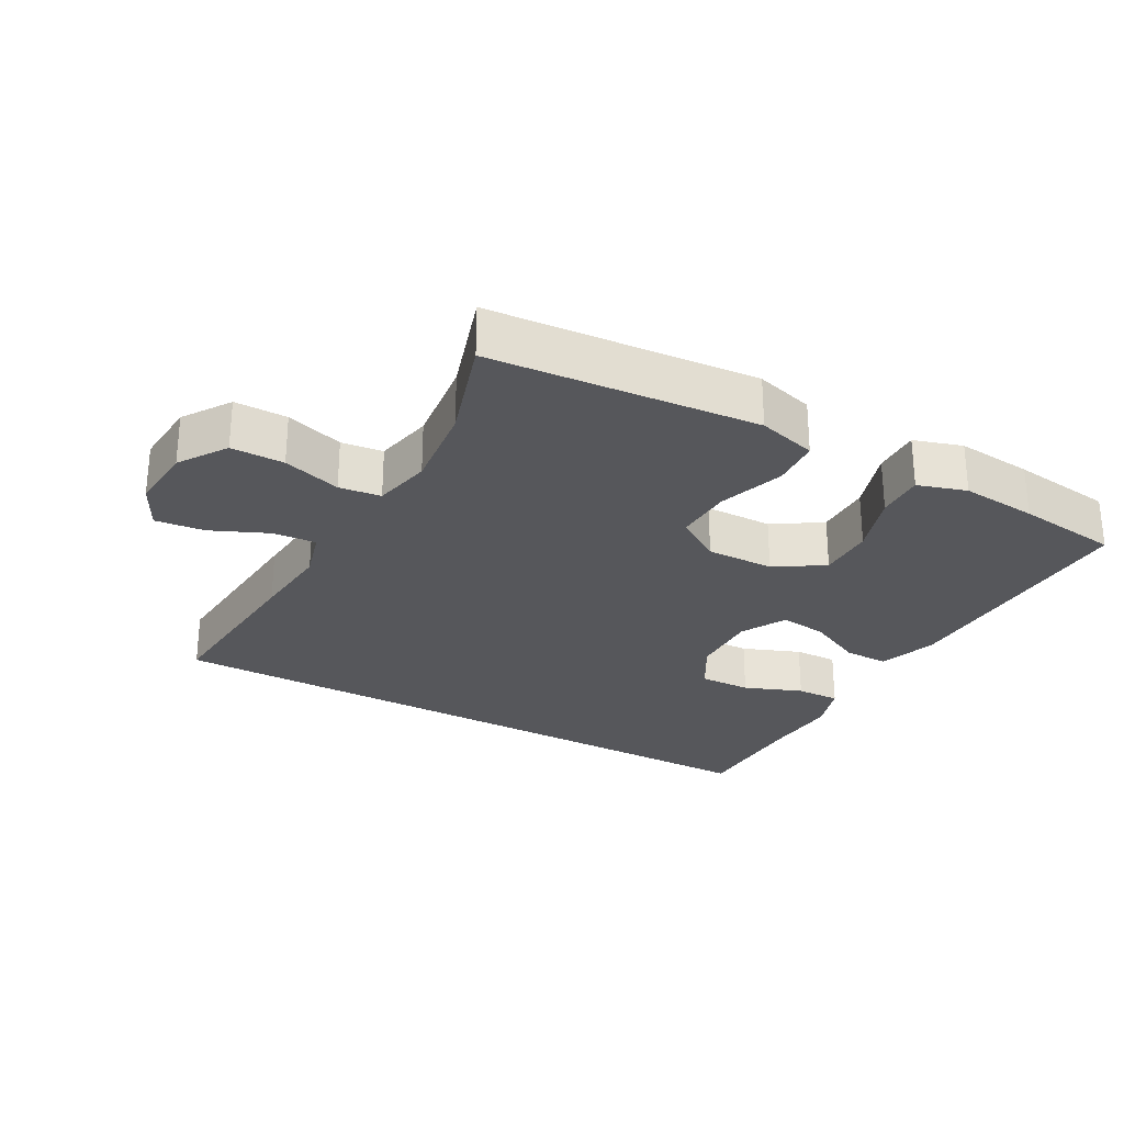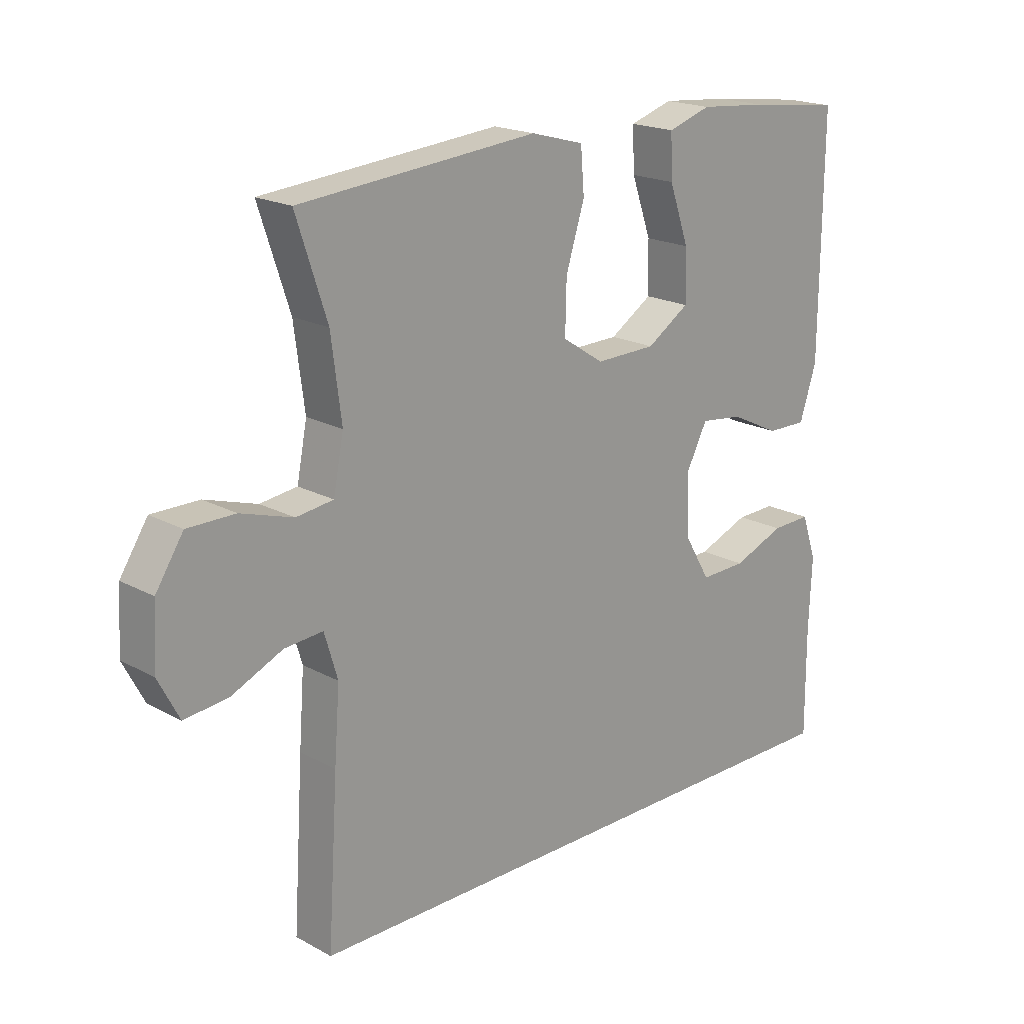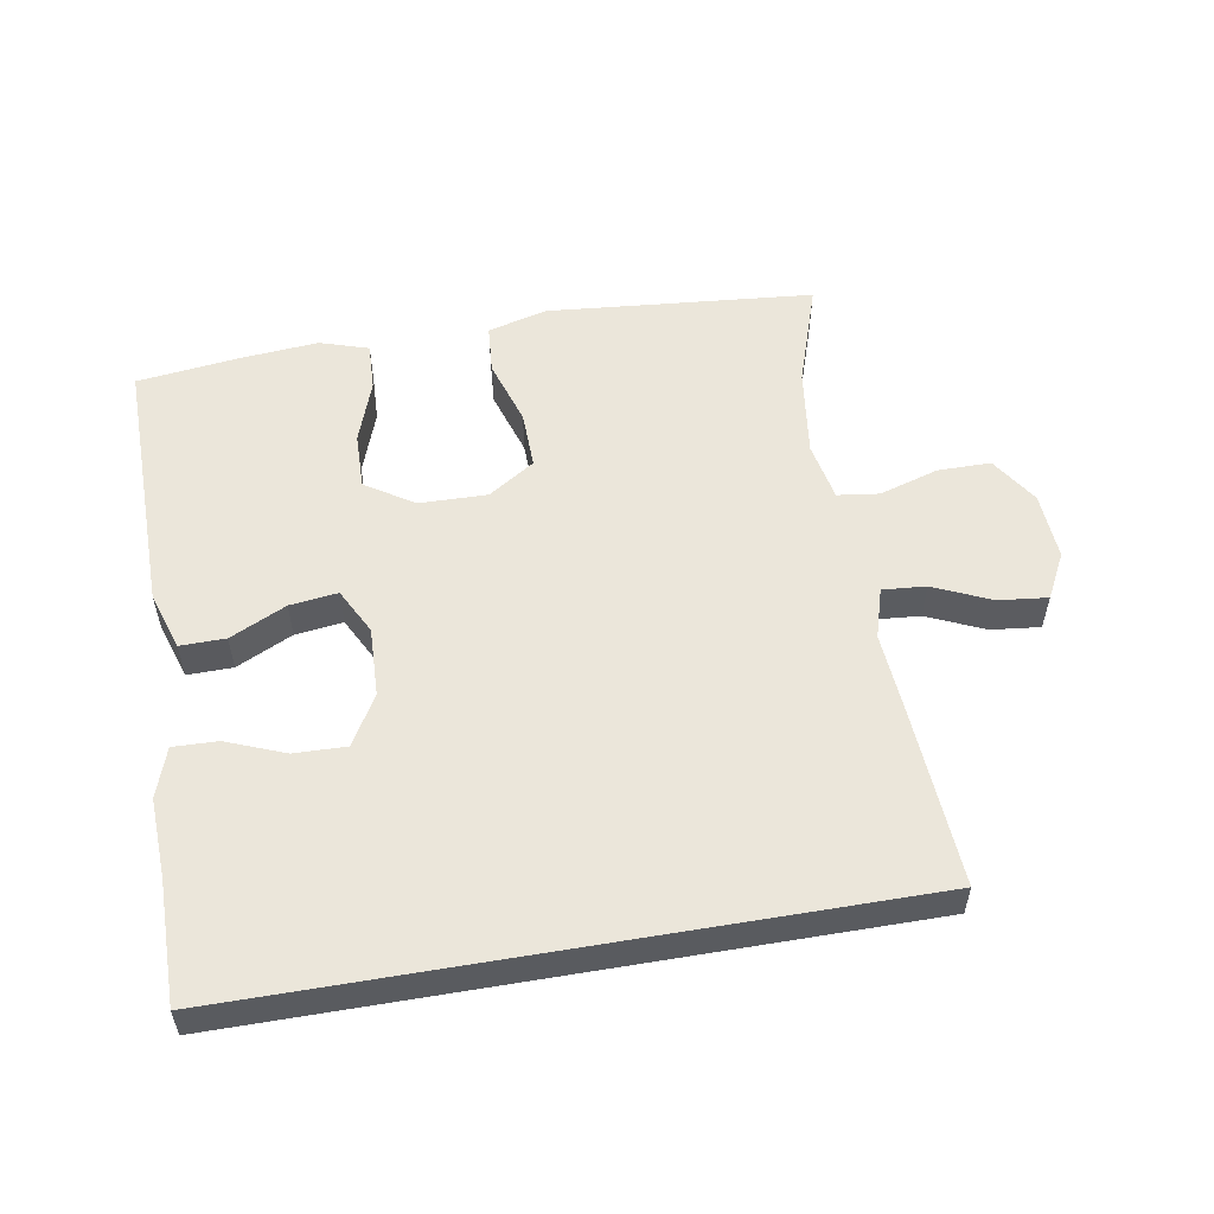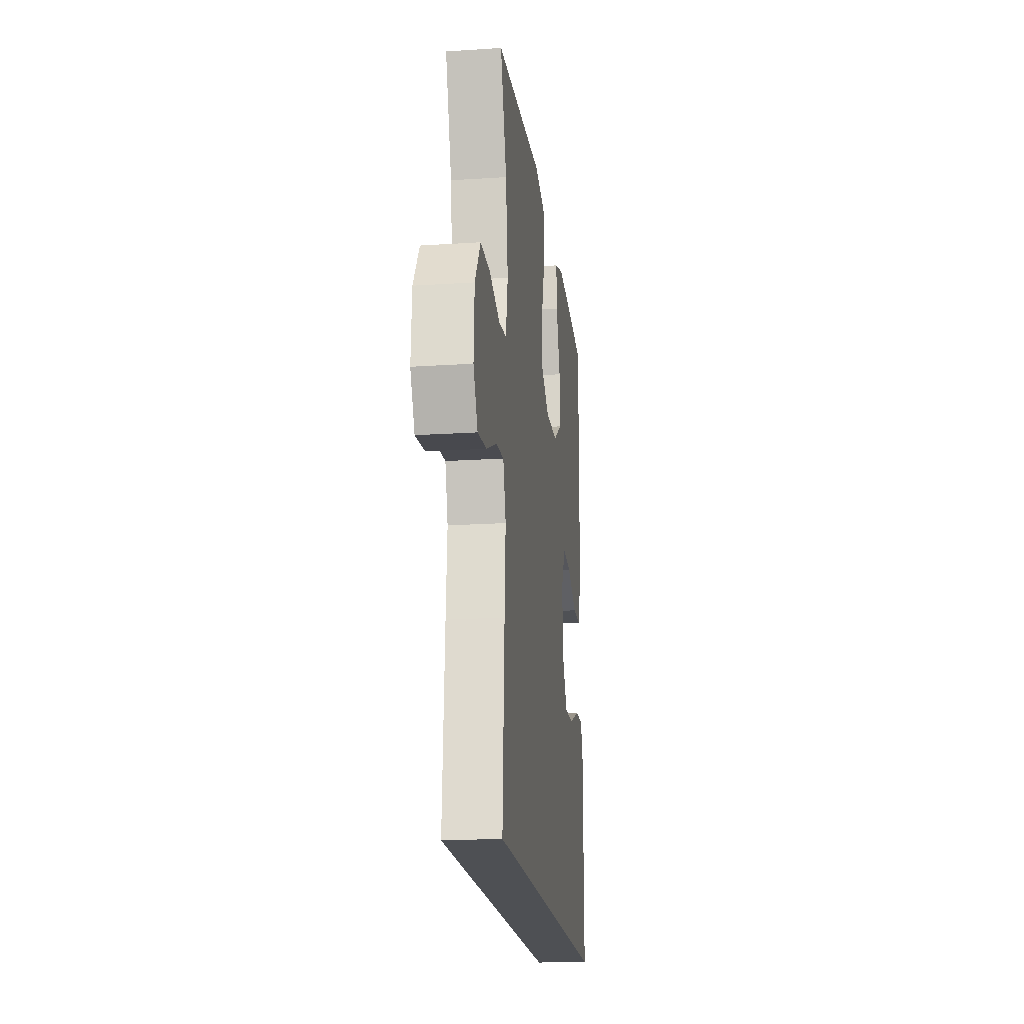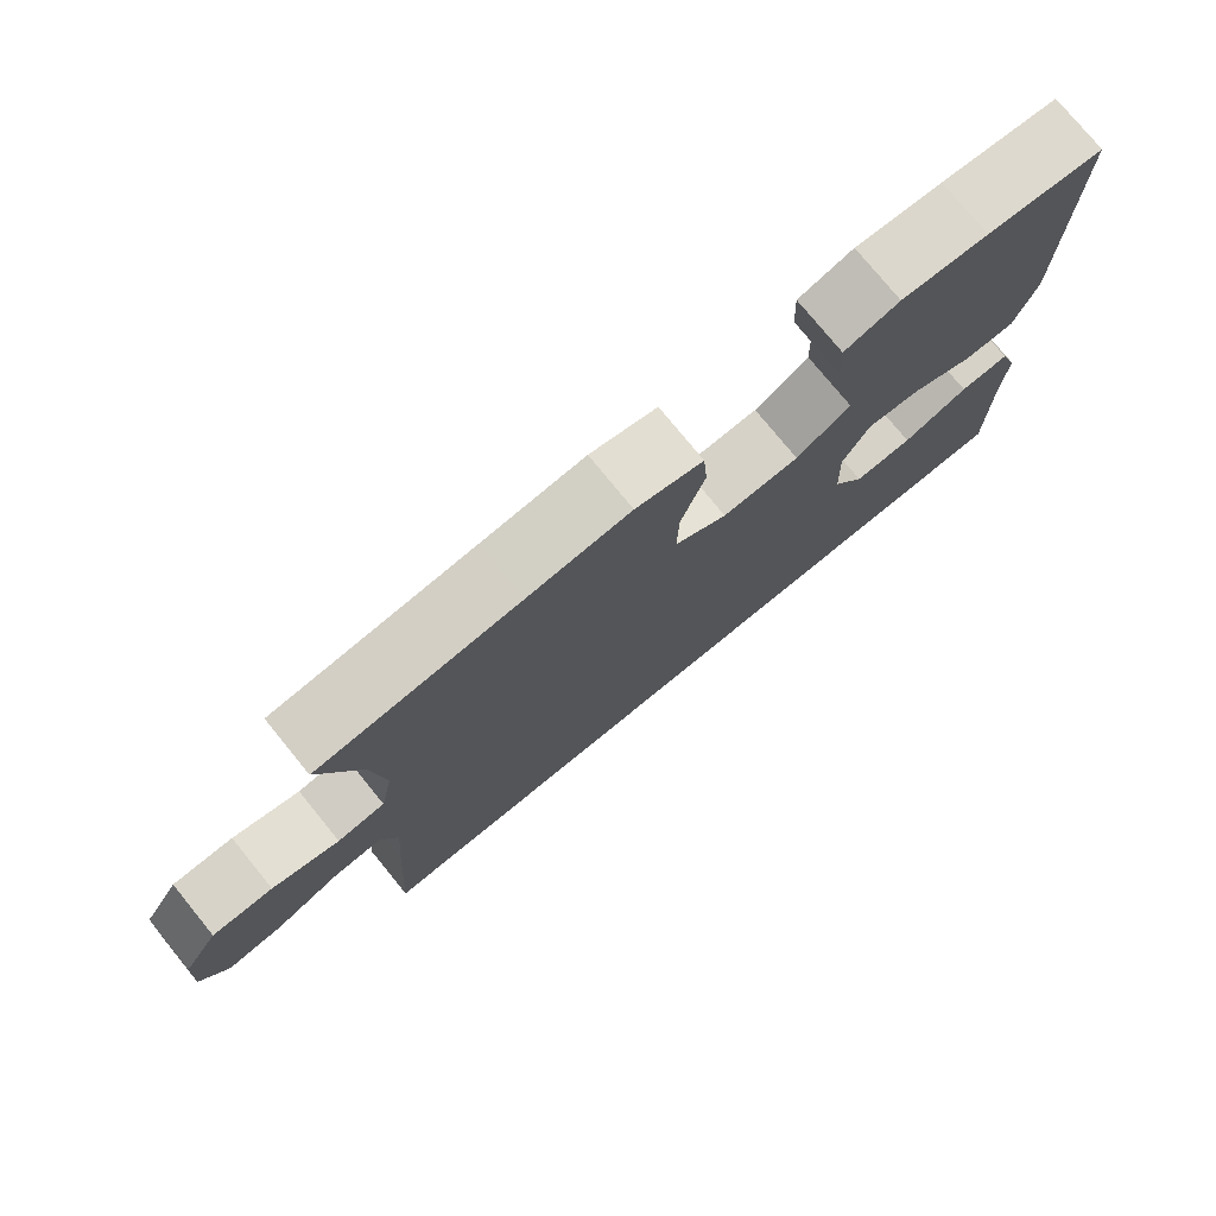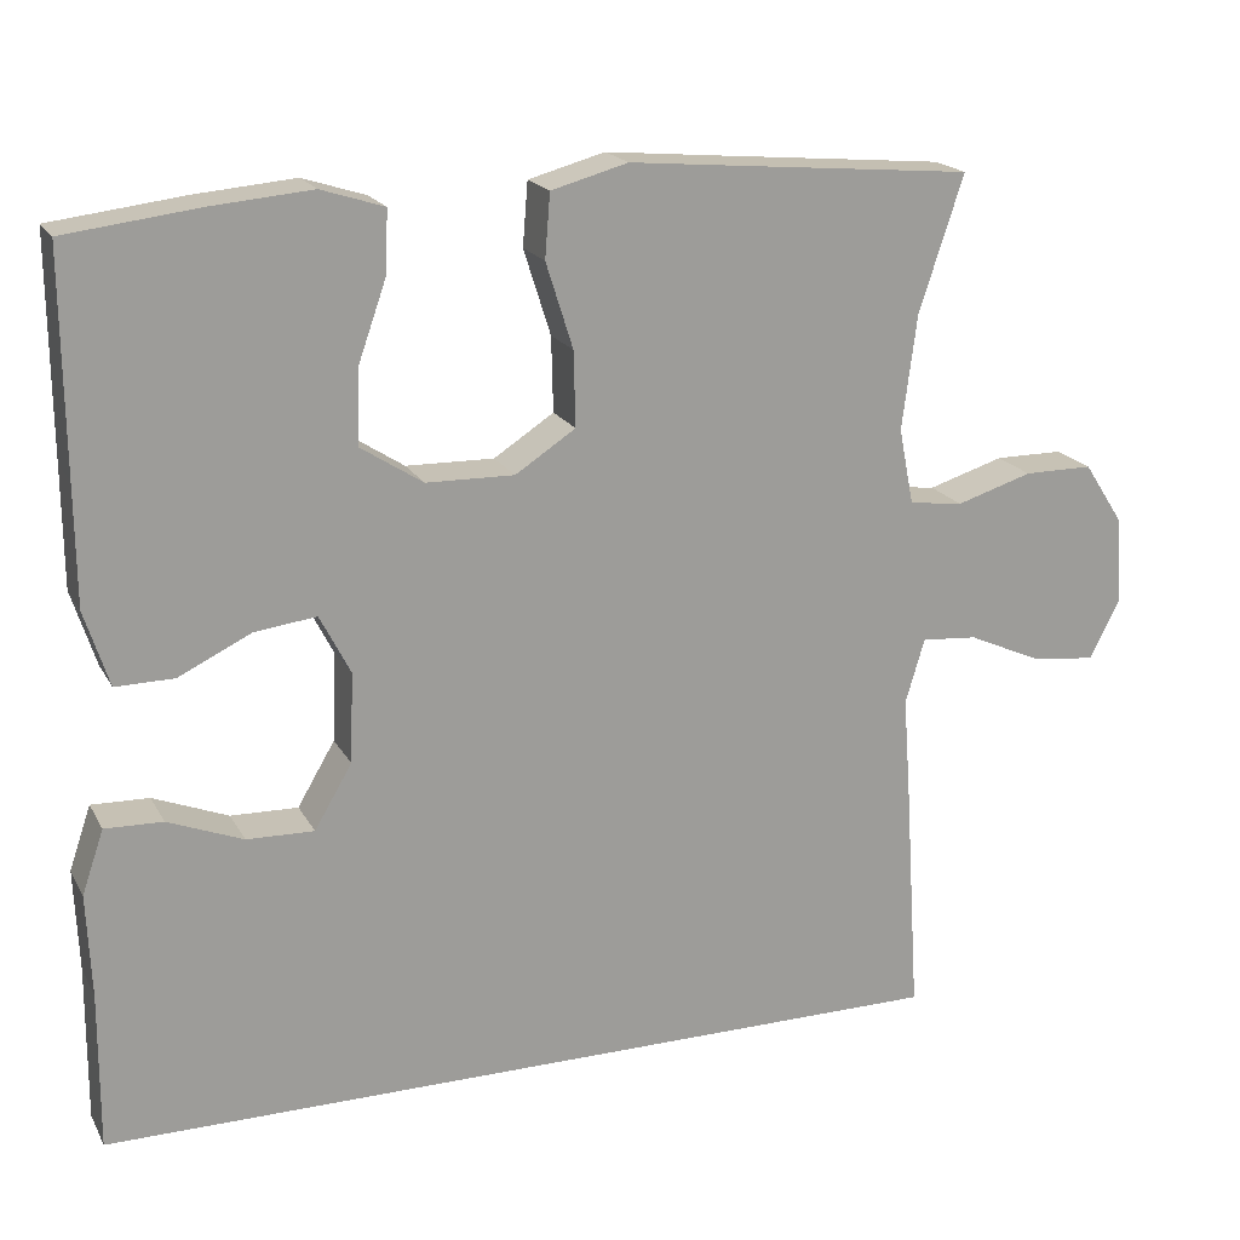
<metadata>
{"format":"obj","ext":"obj","renderer":"f3d","projection":"perspective","resolution":1024,"background":"white","views":[{"elev":-27.2,"azim":-29.5,"up":"+Y"},{"elev":19.4,"azim":-44.6,"up":"+Z"},{"elev":54.9,"azim":170.3,"up":"+Y"},{"elev":-19.0,"azim":-82.9,"up":"+Z"},{"elev":76.8,"azim":-39.2,"up":"+Z"},{"elev":19.0,"azim":158.8,"up":"+Z"}]}
</metadata>
<code>
v -0.5 0.07 0.5
v -0.238 0.07 0.523
v -0.104 0.07 0.535
v -0.016 0.07 0.511
v -0.01 0.07 0.438
v -0.041 0.07 0.34
v -0.043 0.07 0.254
v 0.026 0.07 0.209
v 0.127 0.07 0.211
v 0.198 0.07 0.257
v 0.196 0.07 0.341
v 0.163 0.07 0.435
v 0.16 0.07 0.506
v 0.232 0.07 0.529
v 0.346 0.07 0.519
v 0.5 0.07 0.5
v 0.498 0.07 0.251
v 0.497 0.07 0.114
v 0.469 0.07 0.027
v 0.402 0.07 0.028
v 0.319 0.07 0.068
v 0.248 0.07 0.077
v 0.213 0.07 0.009
v 0.217 0.07 -0.094
v 0.26 0.07 -0.167
v 0.337 0.07 -0.165
v 0.423 0.07 -0.131
v 0.489 0.07 -0.129
v 0.514 0.07 -0.202
v 0.509 0.07 -0.32
v 0.51 0.07 -0.5
v -0.476 0.07 -0.5
v -0.459 0.07 -0.235
v -0.45 0.07 -0.115
v -0.472 0.07 -0.041
v -0.536 0.07 -0.046
v -0.621 0.07 -0.084
v -0.694 0.07 -0.092
v -0.729 0.07 -0.025
v -0.723 0.07 0.075
v -0.677 0.07 0.146
v -0.598 0.07 0.146
v -0.511 0.07 0.119
v -0.449 0.07 0.127
v -0.432 0.07 0.214
v -0.449 0.07 0.345
v -0.5 0 0.5
v -0.238 0 0.523
v -0.104 0 0.535
v -0.016 0 0.511
v -0.01 0 0.438
v -0.041 0 0.34
v -0.043 0 0.254
v 0.026 0 0.209
v 0.127 0 0.211
v 0.198 0 0.257
v 0.196 0 0.341
v 0.163 0 0.435
v 0.16 0 0.506
v 0.232 0 0.529
v 0.346 0 0.519
v 0.5 0 0.5
v 0.498 0 0.251
v 0.497 0 0.114
v 0.469 0 0.027
v 0.402 0 0.028
v 0.319 0 0.068
v 0.248 0 0.077
v 0.213 0 0.009
v 0.217 0 -0.094
v 0.26 0 -0.167
v 0.337 0 -0.165
v 0.423 0 -0.131
v 0.489 0 -0.129
v 0.514 0 -0.202
v 0.509 0 -0.32
v 0.51 0 -0.5
v -0.476 0 -0.5
v -0.459 0 -0.235
v -0.45 0 -0.115
v -0.472 0 -0.041
v -0.536 0 -0.046
v -0.621 0 -0.084
v -0.694 0 -0.092
v -0.729 0 -0.025
v -0.723 0 0.075
v -0.677 0 0.146
v -0.598 0 0.146
v -0.511 0 0.119
v -0.449 0 0.127
v -0.432 0 0.214
v -0.449 0 0.345
f 41 42 43
f 40 41 43
f 39 40 43
f 38 39 43
f 37 38 43
f 36 37 43
f 35 36 43 44
f 34 35 44 45
f 32 33 34
f 31 32 34
f 30 31 34
f 28 29 30
f 27 28 30
f 26 27 30
f 25 26 30
f 25 30 34 45
f 19 20 21
f 18 19 21
f 17 18 21
f 16 17 21
f 15 16 21
f 14 15 21
f 13 14 21
f 12 13 21
f 11 12 21
f 10 11 21 22
f 9 10 22 23
f 4 5 6
f 3 4 6
f 2 3 6
f 2 6 7
f 1 2 7
f 46 1 7
f 46 7 8
f 45 46 8
f 25 45 8
f 24 25 8
f 8 9 23 24
f 89 88 87
f 89 87 86
f 89 86 85
f 89 85 84
f 89 84 83
f 89 83 82
f 90 89 82 81
f 91 90 81 80
f 80 79 78
f 80 78 77
f 80 77 76
f 76 75 74
f 76 74 73
f 76 73 72
f 76 72 71
f 91 80 76 71
f 67 66 65
f 67 65 64
f 67 64 63
f 67 63 62
f 67 62 61
f 67 61 60
f 67 60 59
f 67 59 58
f 67 58 57
f 68 67 57 56
f 69 68 56 55
f 52 51 50
f 52 50 49
f 52 49 48
f 53 52 48
f 53 48 47
f 53 47 92
f 54 53 92
f 54 92 91
f 54 91 71
f 54 71 70
f 70 69 55 54
f 1 47 48 2
f 2 48 49 3
f 3 49 50 4
f 4 50 51 5
f 5 51 52 6
f 6 52 53 7
f 7 53 54 8
f 8 54 55 9
f 9 55 56 10
f 10 56 57 11
f 11 57 58 12
f 12 58 59 13
f 13 59 60 14
f 14 60 61 15
f 15 61 62 16
f 16 62 63 17
f 17 63 64 18
f 18 64 65 19
f 19 65 66 20
f 20 66 67 21
f 21 67 68 22
f 22 68 69 23
f 23 69 70 24
f 24 70 71 25
f 25 71 72 26
f 26 72 73 27
f 27 73 74 28
f 28 74 75 29
f 29 75 76 30
f 30 76 77 31
f 31 77 78 32
f 32 78 79 33
f 33 79 80 34
f 34 80 81 35
f 35 81 82 36
f 36 82 83 37
f 37 83 84 38
f 38 84 85 39
f 39 85 86 40
f 40 86 87 41
f 41 87 88 42
f 42 88 89 43
f 43 89 90 44
f 44 90 91 45
f 45 91 92 46
f 46 92 47 1

</code>
